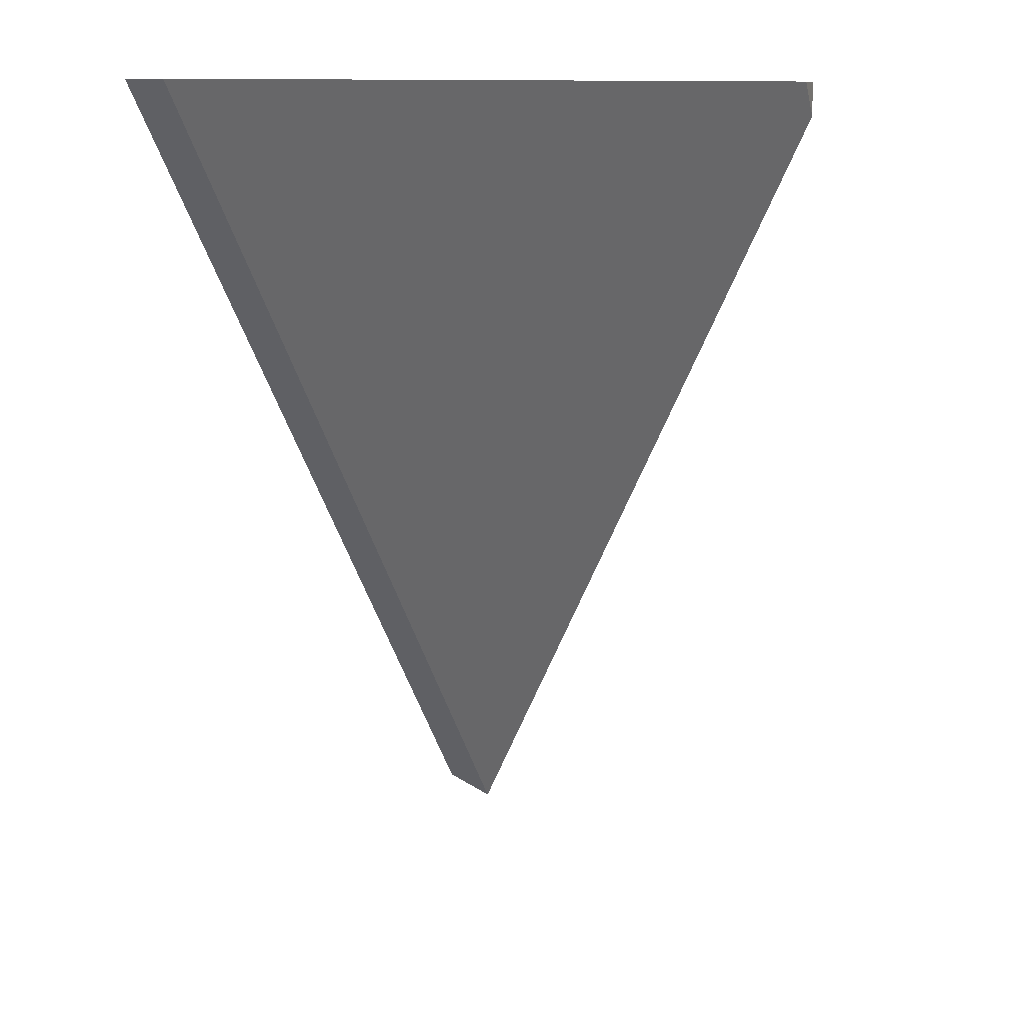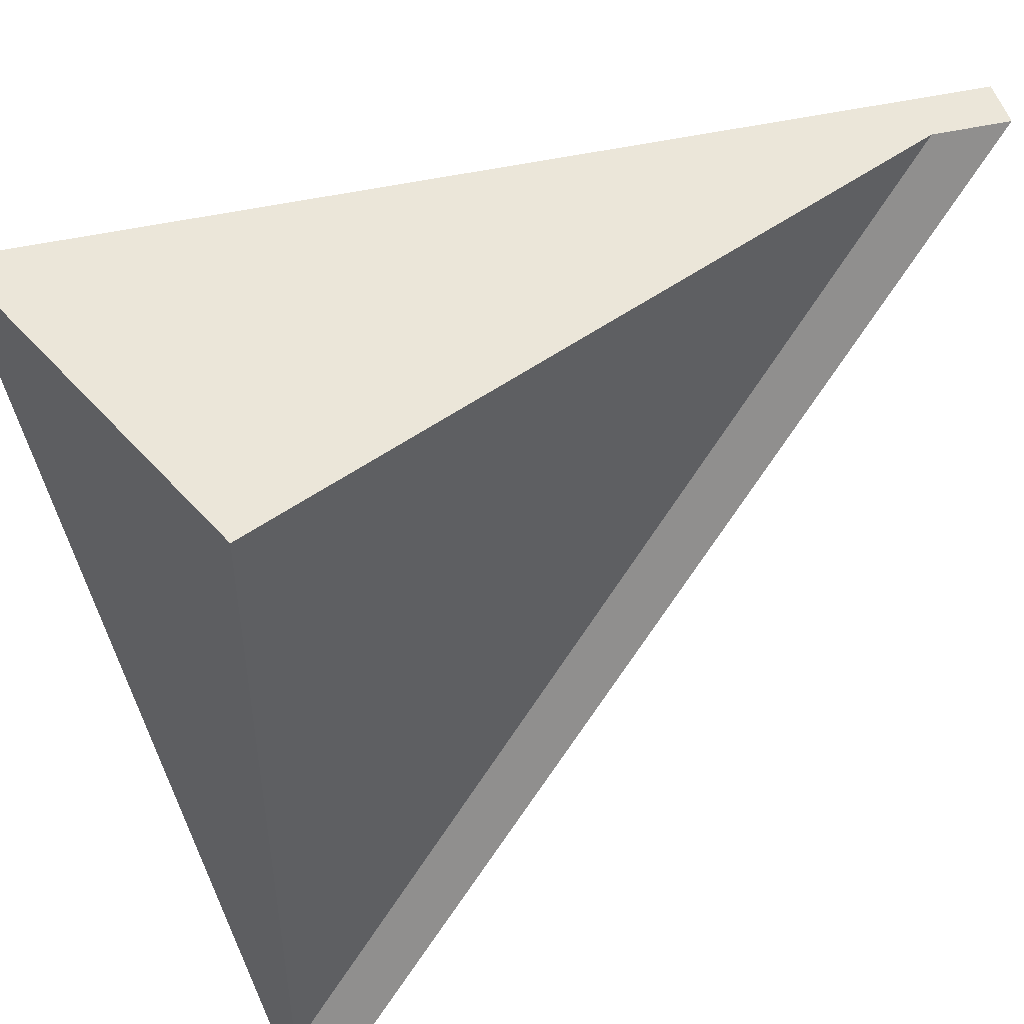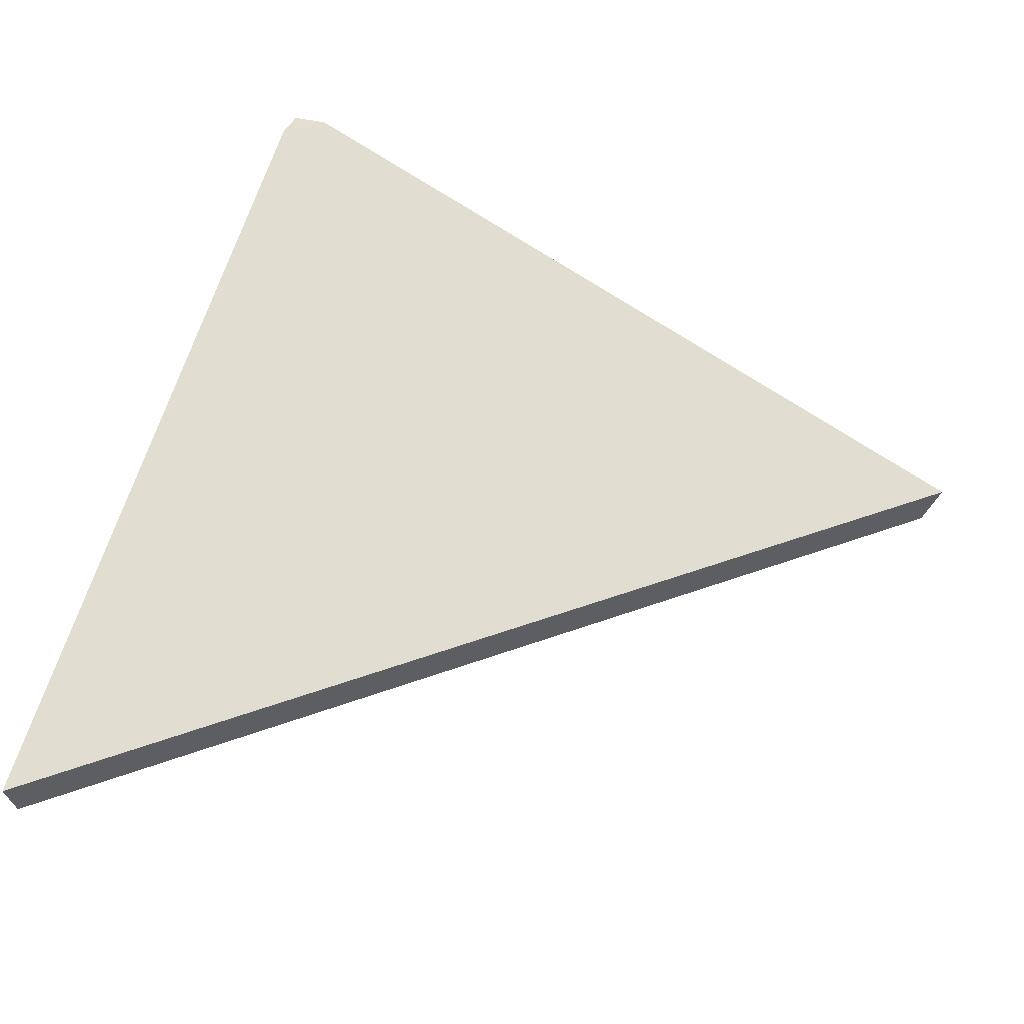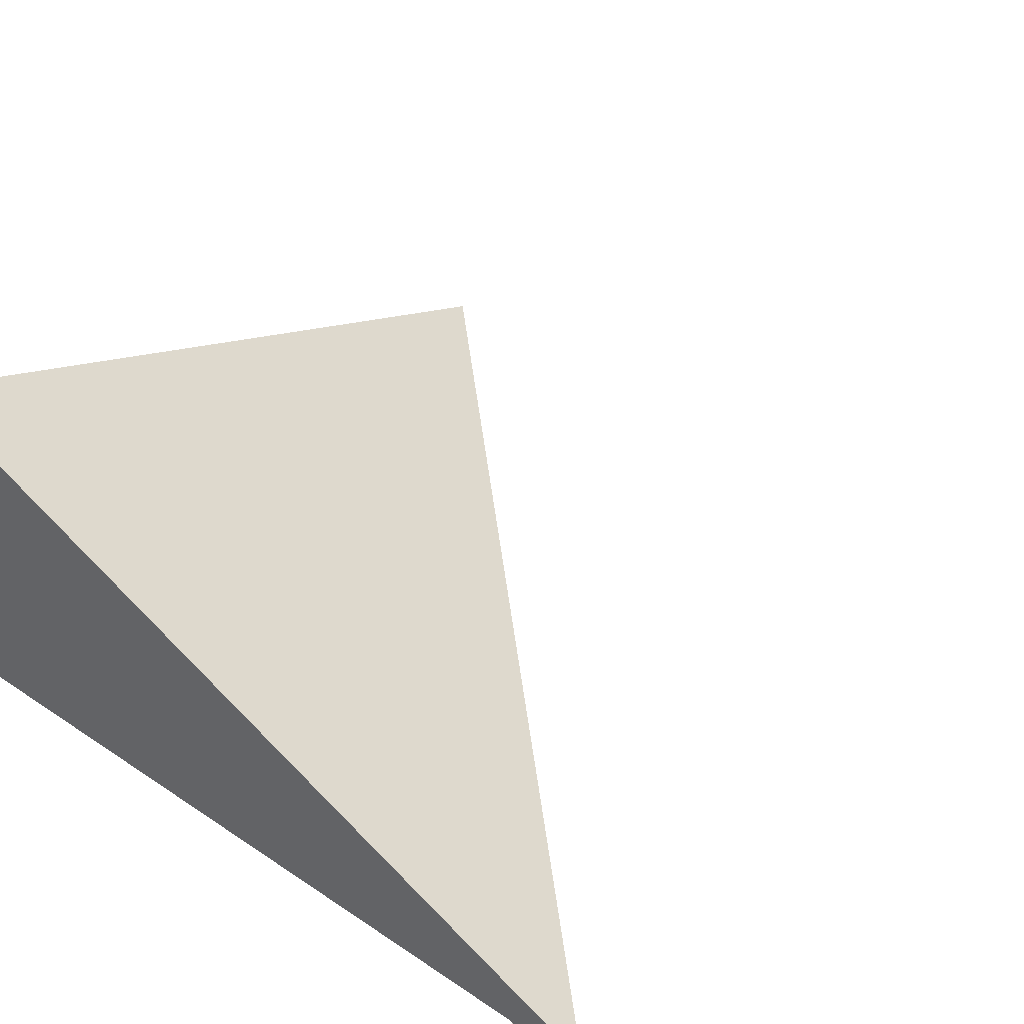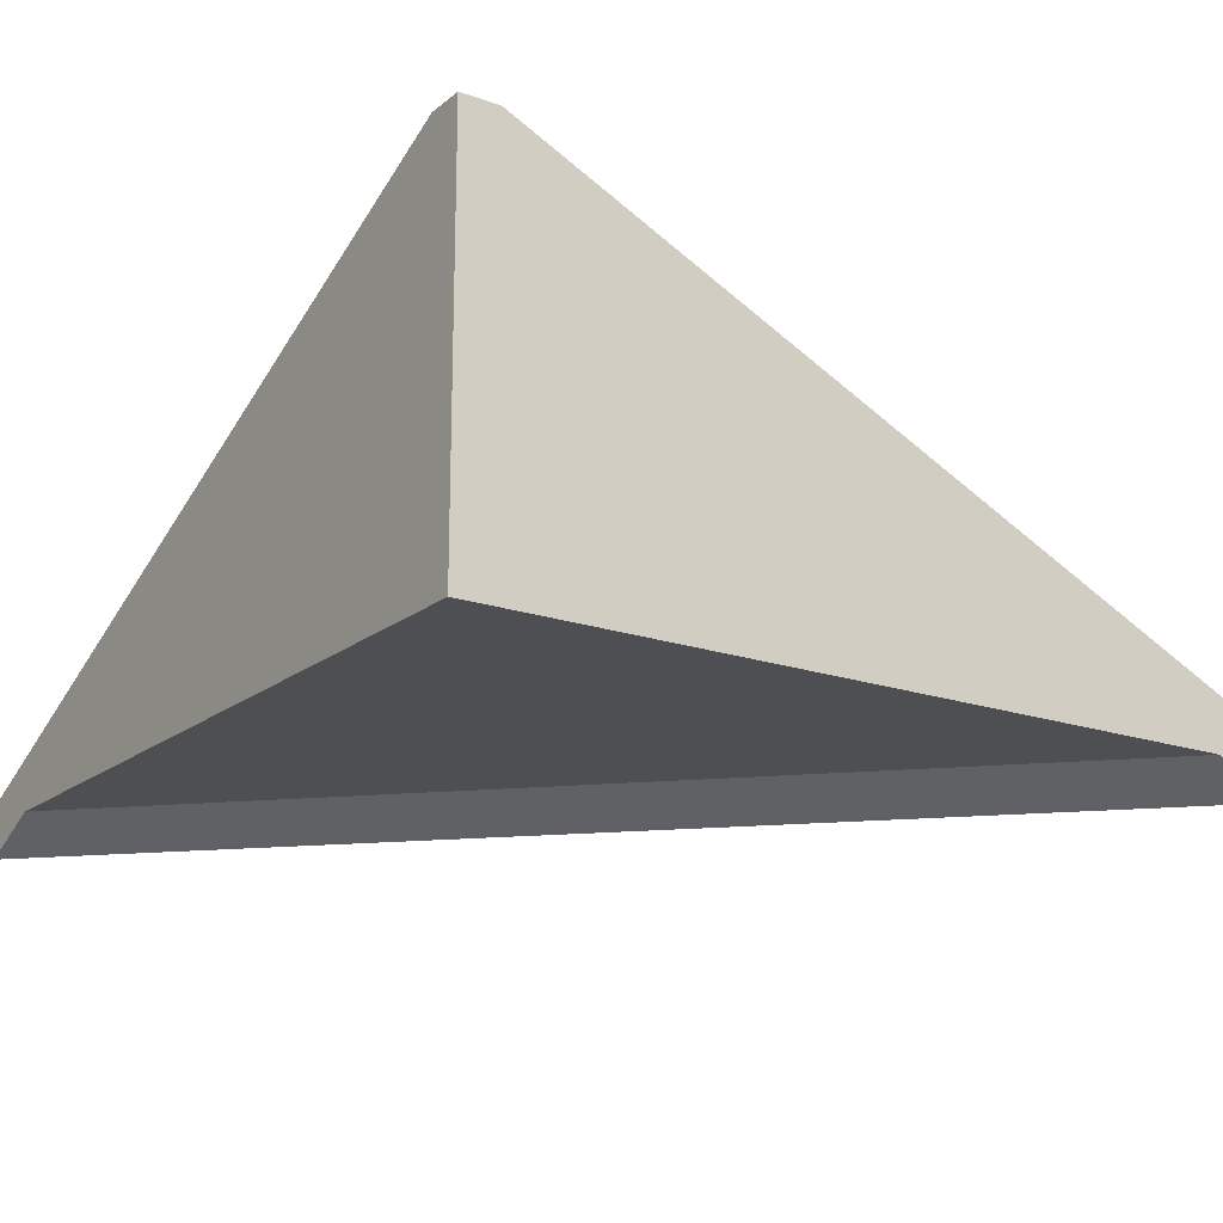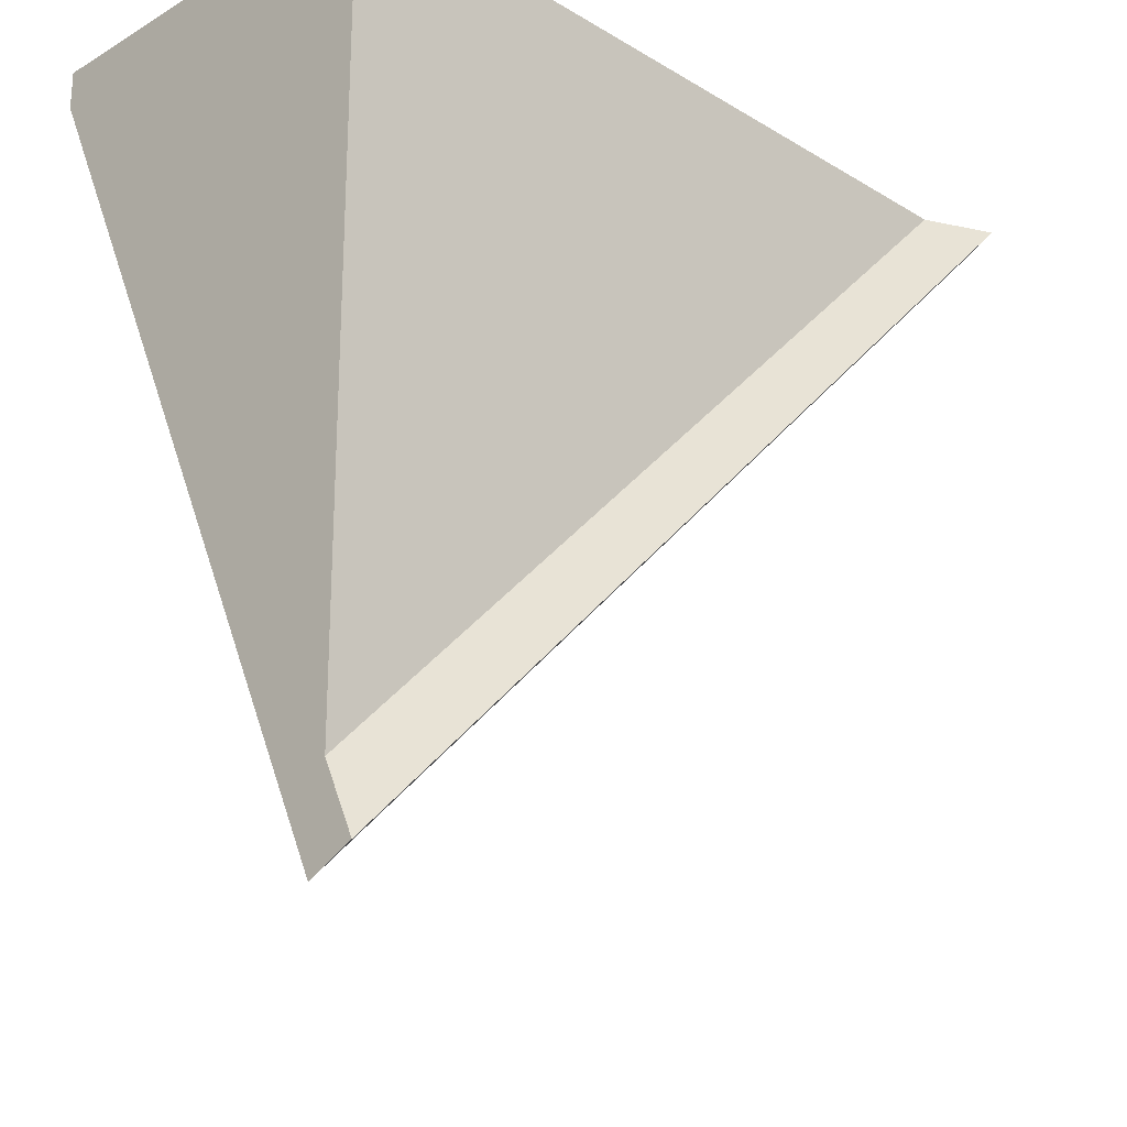
<metadata>
{"format":"obj","ext":"obj","renderer":"f3d","projection":"perspective","resolution":1024,"background":"white","views":[{"elev":9.7,"azim":107.8,"up":"+Z"},{"elev":48.4,"azim":-39.3,"up":"+Z"},{"elev":36.4,"azim":108.4,"up":"+Y"},{"elev":42.4,"azim":38.6,"up":"+Y"},{"elev":-18.0,"azim":-34.1,"up":"+Y"},{"elev":-23.3,"azim":-45.3,"up":"+Z"}]}
</metadata>
<code>
o G-__556851
v -0.2767 0.5604 0.3267
v -0.3267 0.05943 -0.7921
v -0.3267 0.5604 0.2767
v 0.7921 0.05943 0.3267
v -0.3267 0.04167 0.3267
v -0.3267 0.5604 0.3267
v -0.3267 0.04167 -0.6733
v -0.3267 -0.000776 -0.7639
v 0.7639 -0.000776 0.3267
v 0.6733 0.04167 0.3267
f 1 2 3
f 2 1 4
f 1 3 6
f 9 2 4
f 2 9 8
f 8 10 7
f 10 8 9
f 3 5 6
f 5 3 7
f 7 3 2
f 7 2 8
f 10 5 7
f 4 10 9
f 10 4 5
f 5 4 6
f 1 6 4

</code>
